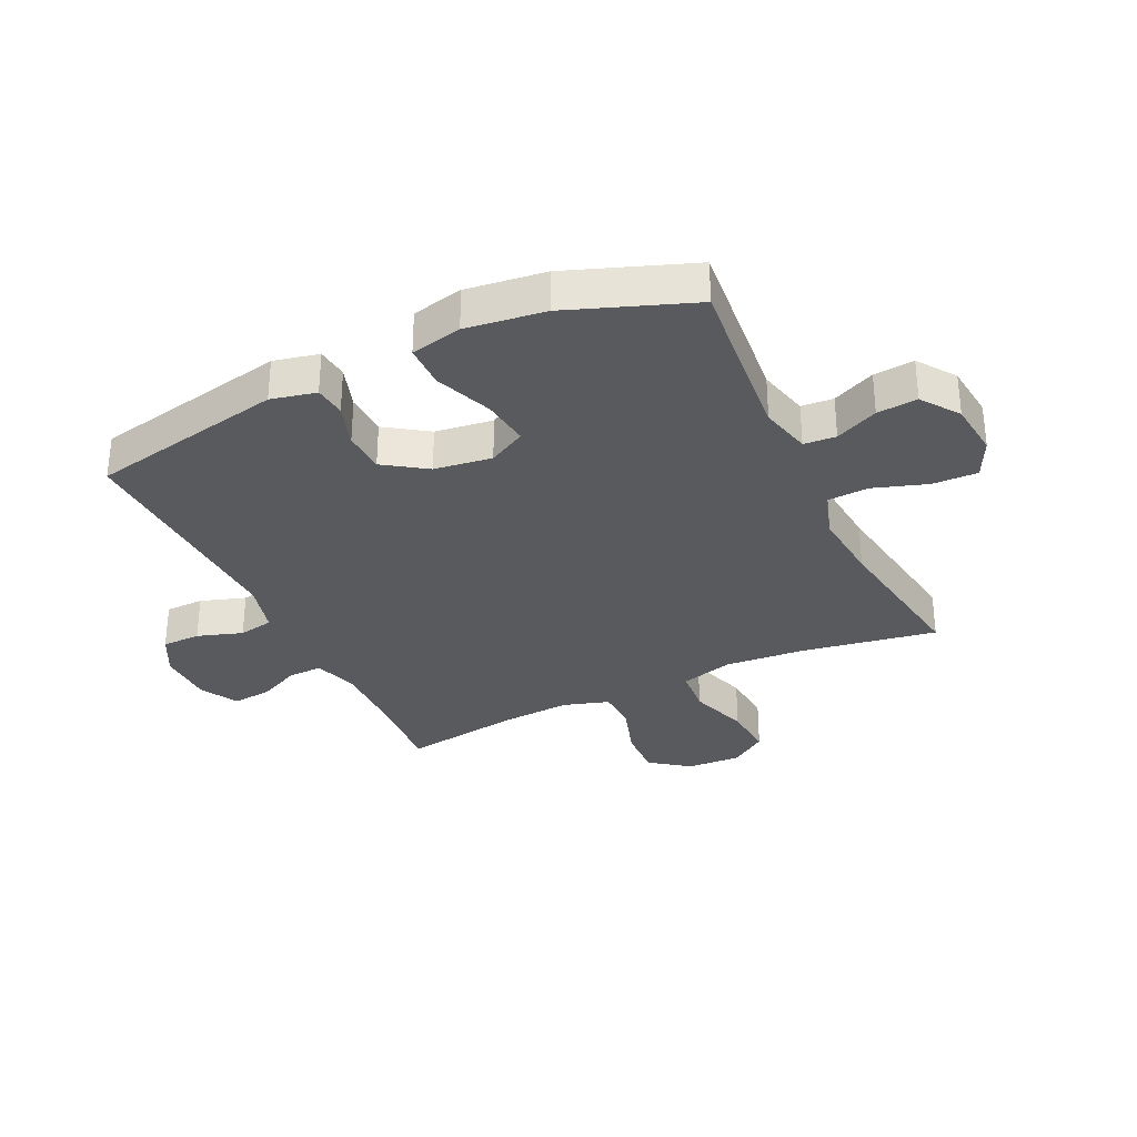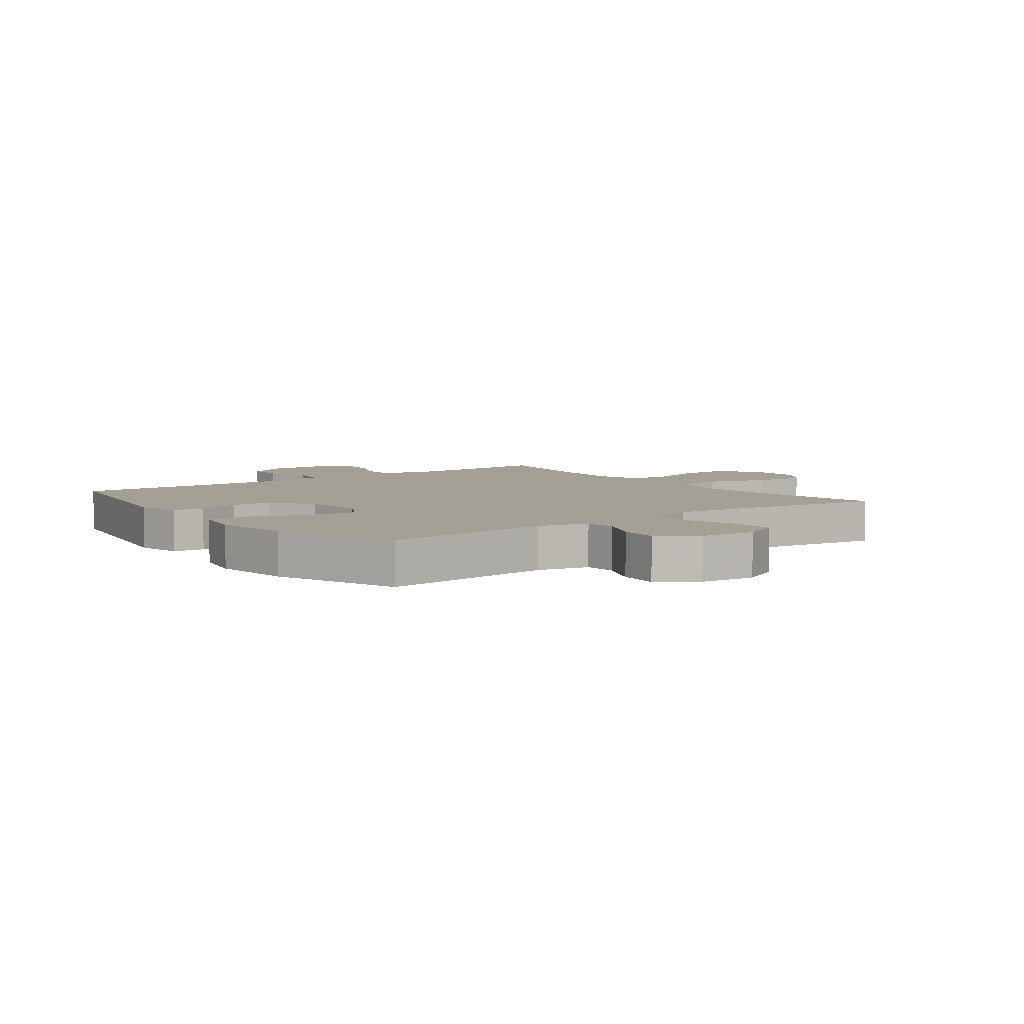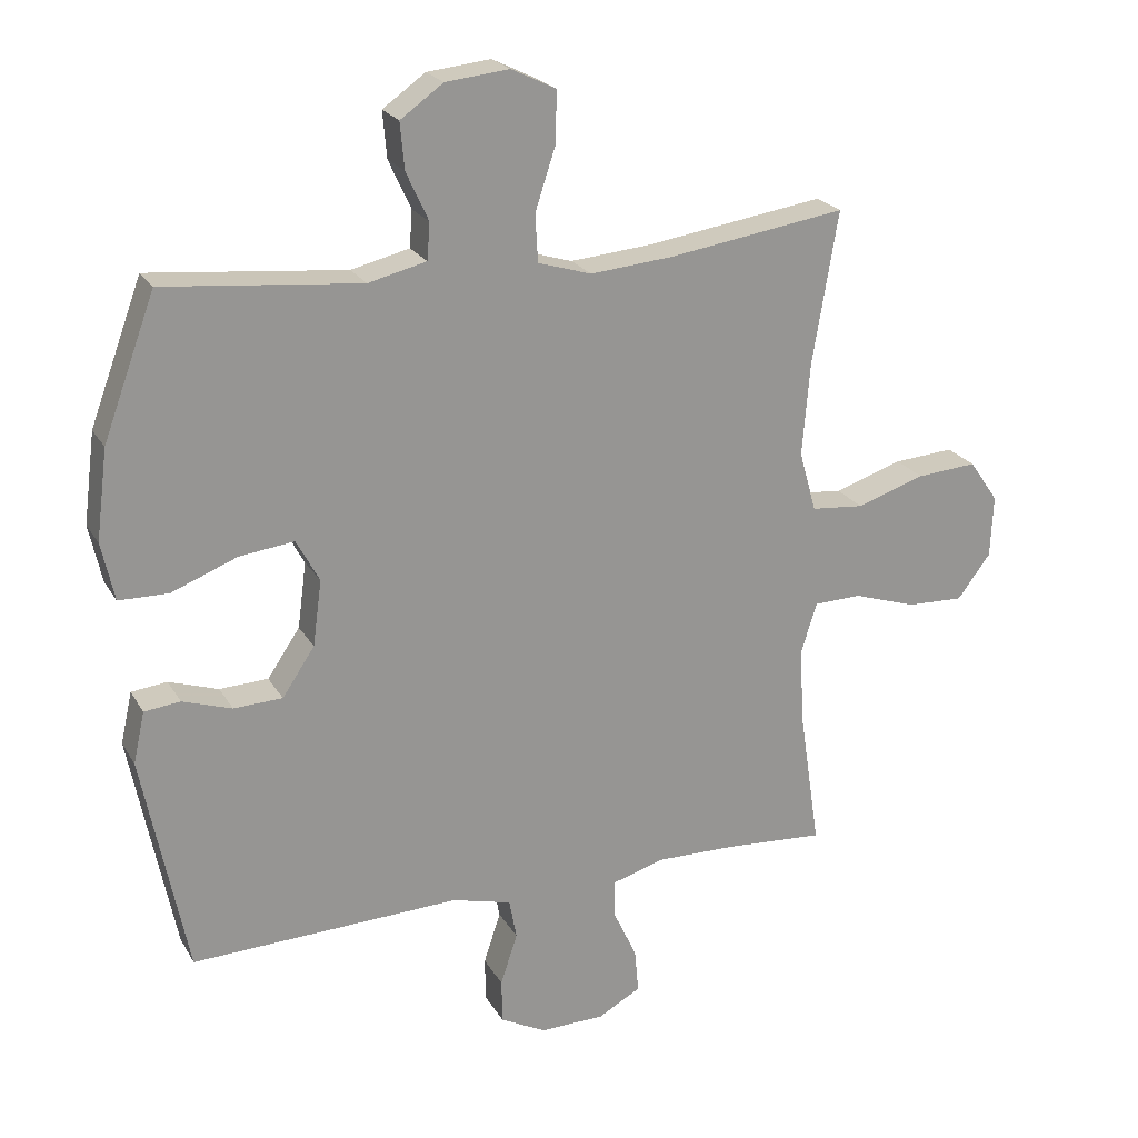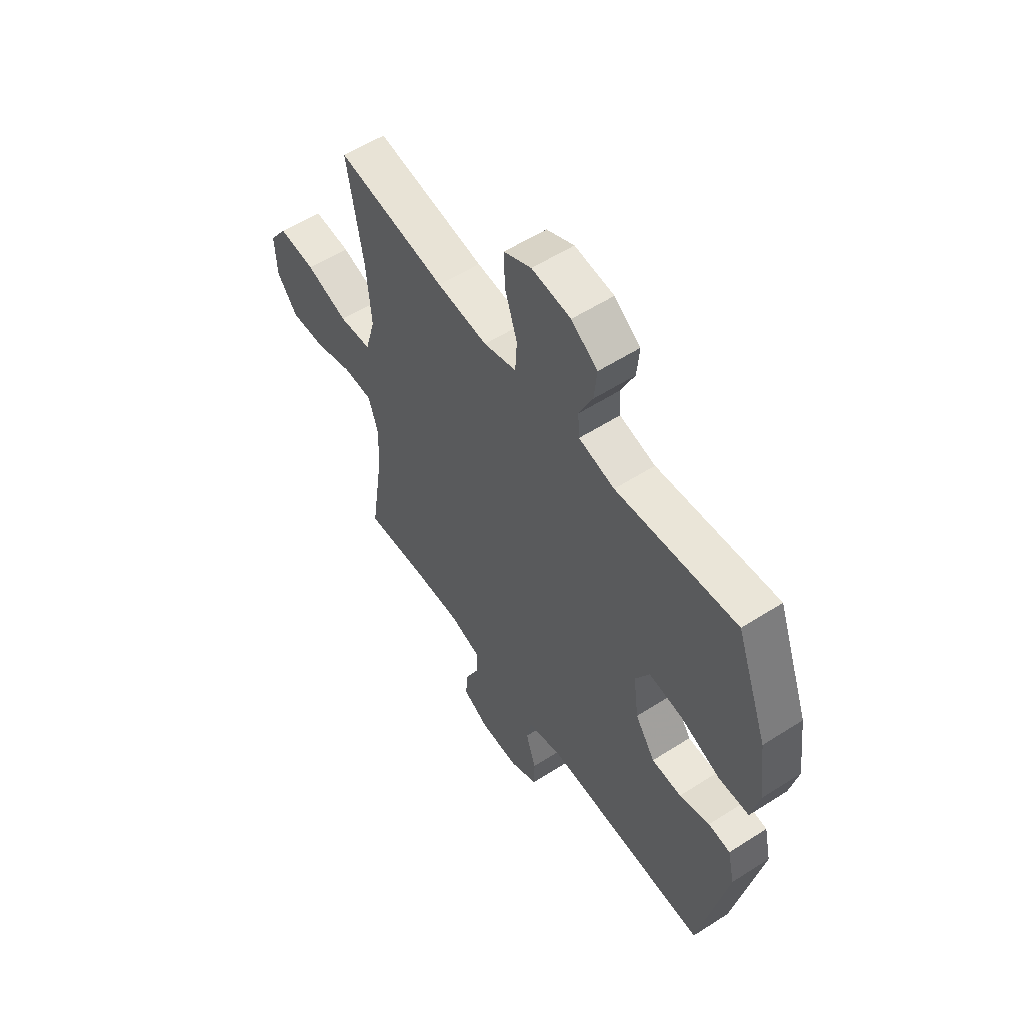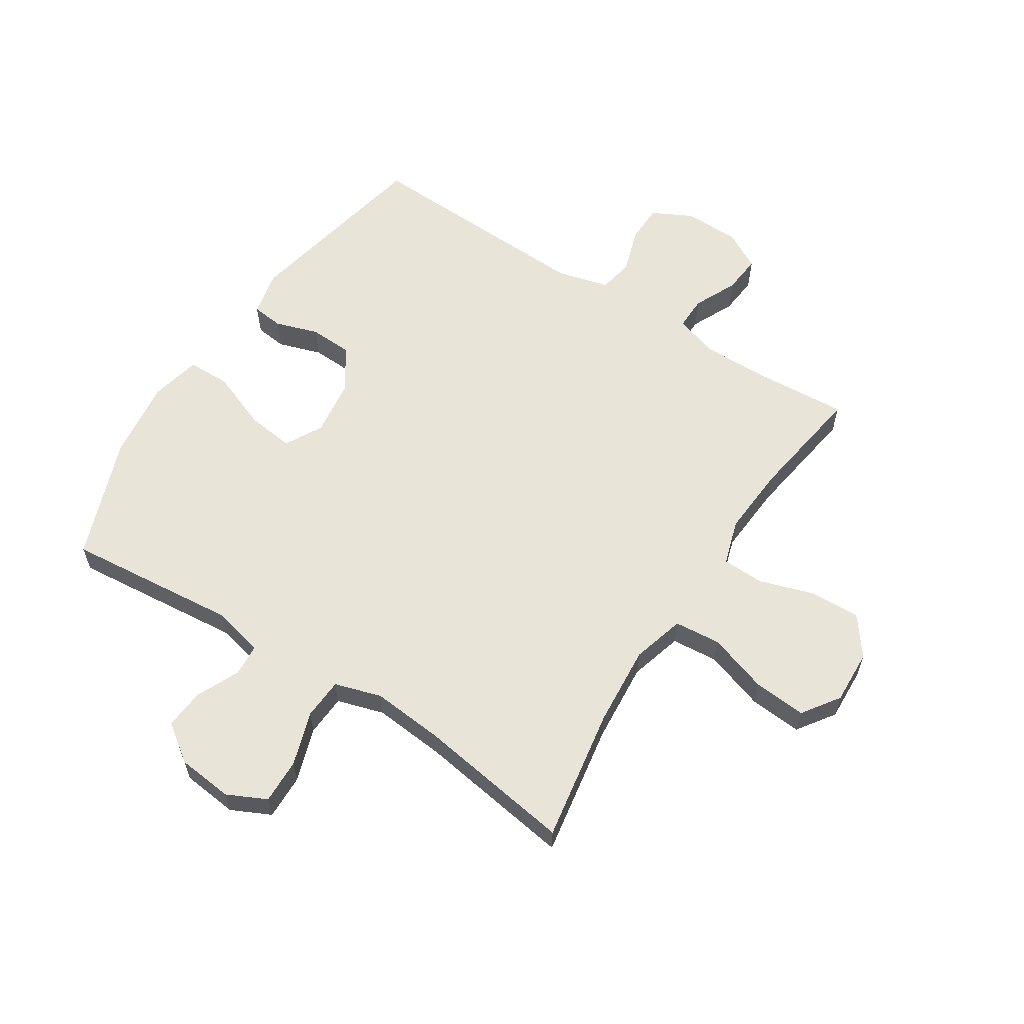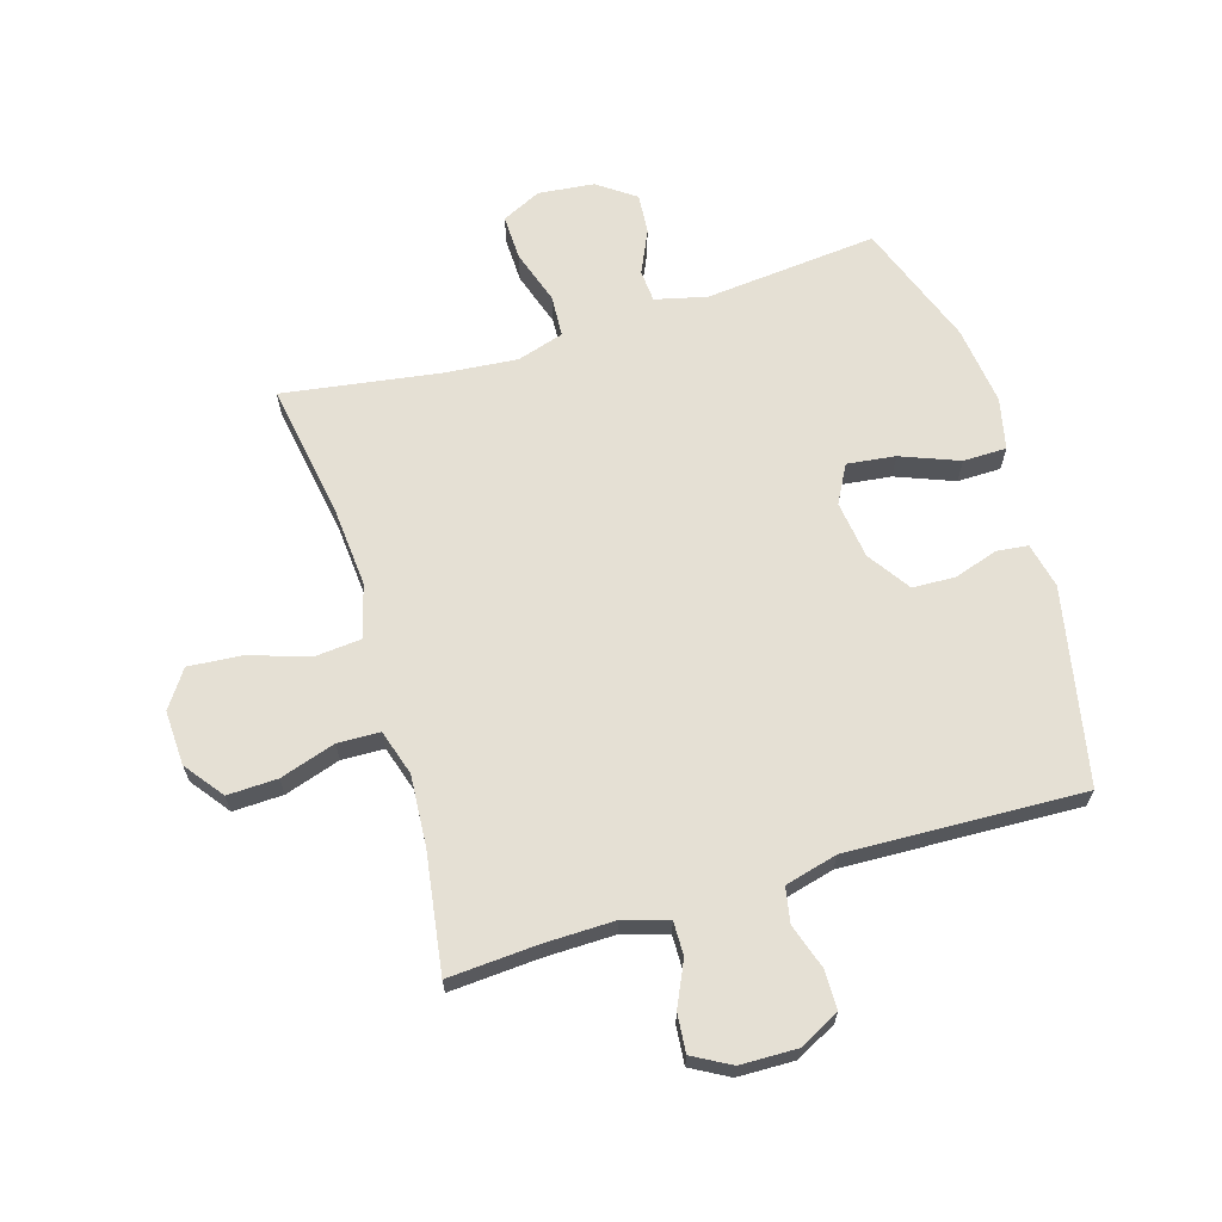
<metadata>
{"format":"obj","ext":"obj","renderer":"f3d","projection":"perspective","resolution":1024,"background":"white","views":[{"elev":-31.8,"azim":-64.6,"up":"+Y"},{"elev":5.8,"azim":-37.1,"up":"+Y"},{"elev":22.2,"azim":-22.8,"up":"+Z"},{"elev":56.5,"azim":-123.8,"up":"+Z"},{"elev":60.2,"azim":32.8,"up":"+Y"},{"elev":65.8,"azim":163.2,"up":"+Y"}]}
</metadata>
<code>
v 0.5 0.07 -0.5
v 0.351 0.07 -0.49
v 0.232 0.07 -0.488
v 0.157 0.07 -0.511
v 0.158 0.07 -0.568
v 0.192 0.07 -0.641
v 0.198 0.07 -0.706
v 0.135 0.07 -0.741
v 0.04 0.07 -0.743
v -0.028 0.07 -0.708
v -0.029 0.07 -0.643
v -0.004 0.07 -0.567
v -0.015 0.07 -0.508
v -0.103 0.07 -0.485
v -0.5 0.07 -0.5
v -0.566 0.07 -0.172
v -0.549 0.07 -0.096
v -0.496 0.07 -0.09
v -0.423 0.07 -0.114
v -0.351 0.07 -0.111
v -0.303 0.07 -0.04
v -0.29 0.07 0.057
v -0.324 0.07 0.12
v -0.405 0.07 0.11
v -0.502 0.07 0.072
v -0.575 0.07 0.073
v -0.594 0.07 0.159
v -0.577 0.07 0.292
v -0.5 0.07 0.5
v -0.21 0.07 0.472
v -0.124 0.07 0.493
v -0.12 0.07 0.547
v -0.153 0.07 0.619
v -0.159 0.07 0.687
v -0.096 0.07 0.732
v -0.002 0.07 0.742
v 0.064 0.07 0.71
v 0.062 0.07 0.634
v 0.032 0.07 0.543
v 0.036 0.07 0.473
v 0.115 0.07 0.449
v 0.237 0.07 0.46
v 0.5 0.07 0.5
v 0.462 0.07 0.274
v 0.451 0.07 0.138
v 0.476 0.07 0.049
v 0.554 0.07 0.042
v 0.655 0.07 0.075
v 0.744 0.07 0.082
v 0.787 0.07 0.02
v 0.783 0.07 -0.072
v 0.734 0.07 -0.137
v 0.65 0.07 -0.134
v 0.557 0.07 -0.104
v 0.486 0.07 -0.106
v 0.462 0.07 -0.183
v 0.47 0.07 -0.301
v 0.5 0 -0.5
v 0.351 0 -0.49
v 0.232 0 -0.488
v 0.157 0 -0.511
v 0.158 0 -0.568
v 0.192 0 -0.641
v 0.198 0 -0.706
v 0.135 0 -0.741
v 0.04 0 -0.743
v -0.028 0 -0.708
v -0.029 0 -0.643
v -0.004 0 -0.567
v -0.015 0 -0.508
v -0.103 0 -0.485
v -0.5 0 -0.5
v -0.566 0 -0.172
v -0.549 0 -0.096
v -0.496 0 -0.09
v -0.423 0 -0.114
v -0.351 0 -0.111
v -0.303 0 -0.04
v -0.29 0 0.057
v -0.324 0 0.12
v -0.405 0 0.11
v -0.502 0 0.072
v -0.575 0 0.073
v -0.594 0 0.159
v -0.577 0 0.292
v -0.5 0 0.5
v -0.21 0 0.472
v -0.124 0 0.493
v -0.12 0 0.547
v -0.153 0 0.619
v -0.159 0 0.687
v -0.096 0 0.732
v -0.002 0 0.742
v 0.064 0 0.71
v 0.062 0 0.634
v 0.032 0 0.543
v 0.036 0 0.473
v 0.115 0 0.449
v 0.237 0 0.46
v 0.5 0 0.5
v 0.462 0 0.274
v 0.451 0 0.138
v 0.476 0 0.049
v 0.554 0 0.042
v 0.655 0 0.075
v 0.744 0 0.082
v 0.787 0 0.02
v 0.783 0 -0.072
v 0.734 0 -0.137
v 0.65 0 -0.134
v 0.557 0 -0.104
v 0.486 0 -0.106
v 0.462 0 -0.183
v 0.47 0 -0.301
f 51 52 53 54
f 51 54 55
f 50 51 55
f 47 48 49 50
f 46 47 50 55
f 45 46 55 56
f 42 43 44
f 41 42 44 45
f 40 41 45 56
f 36 37 38 39
f 36 39 40
f 35 36 40
f 32 33 34 35
f 31 32 35 40
f 30 31 40 56
f 24 25 26 27
f 23 24 27 28
f 16 17 18 19
f 14 15 16 19
f 13 14 19 20
f 9 10 11 12
f 9 12 13
f 8 9 13
f 5 6 7 8
f 4 5 8 13
f 3 4 13 20
f 57 1 2
f 23 28 29 30
f 22 23 30 56
f 21 22 56 57
f 20 21 57
f 2 3 20 57
f 111 110 109 108
f 112 111 108
f 112 108 107
f 107 106 105 104
f 112 107 104 103
f 113 112 103 102
f 101 100 99
f 102 101 99 98
f 113 102 98 97
f 96 95 94 93
f 97 96 93
f 97 93 92
f 92 91 90 89
f 97 92 89 88
f 113 97 88 87
f 84 83 82 81
f 85 84 81 80
f 76 75 74 73
f 76 73 72 71
f 77 76 71 70
f 69 68 67 66
f 70 69 66
f 70 66 65
f 65 64 63 62
f 70 65 62 61
f 77 70 61 60
f 59 58 114
f 87 86 85 80
f 113 87 80 79
f 114 113 79 78
f 114 78 77
f 114 77 60 59
f 1 58 59 2
f 2 59 60 3
f 3 60 61 4
f 4 61 62 5
f 5 62 63 6
f 6 63 64 7
f 7 64 65 8
f 8 65 66 9
f 9 66 67 10
f 10 67 68 11
f 11 68 69 12
f 12 69 70 13
f 13 70 71 14
f 14 71 72 15
f 15 72 73 16
f 16 73 74 17
f 17 74 75 18
f 18 75 76 19
f 19 76 77 20
f 20 77 78 21
f 21 78 79 22
f 22 79 80 23
f 23 80 81 24
f 24 81 82 25
f 25 82 83 26
f 26 83 84 27
f 27 84 85 28
f 28 85 86 29
f 29 86 87 30
f 30 87 88 31
f 31 88 89 32
f 32 89 90 33
f 33 90 91 34
f 34 91 92 35
f 35 92 93 36
f 36 93 94 37
f 37 94 95 38
f 38 95 96 39
f 39 96 97 40
f 40 97 98 41
f 41 98 99 42
f 42 99 100 43
f 43 100 101 44
f 44 101 102 45
f 45 102 103 46
f 46 103 104 47
f 47 104 105 48
f 48 105 106 49
f 49 106 107 50
f 50 107 108 51
f 51 108 109 52
f 52 109 110 53
f 53 110 111 54
f 54 111 112 55
f 55 112 113 56
f 56 113 114 57
f 57 114 58 1

</code>
